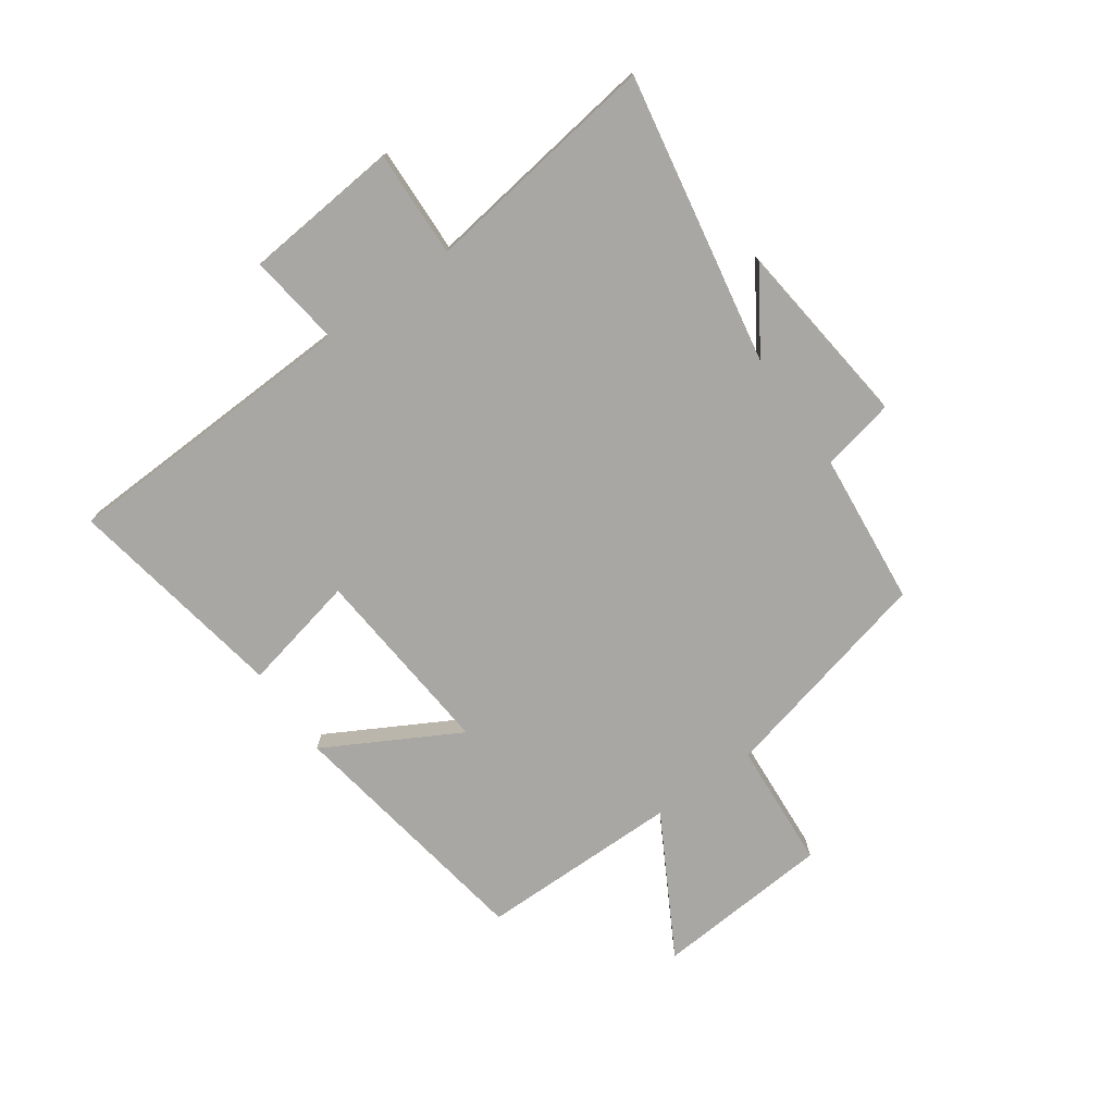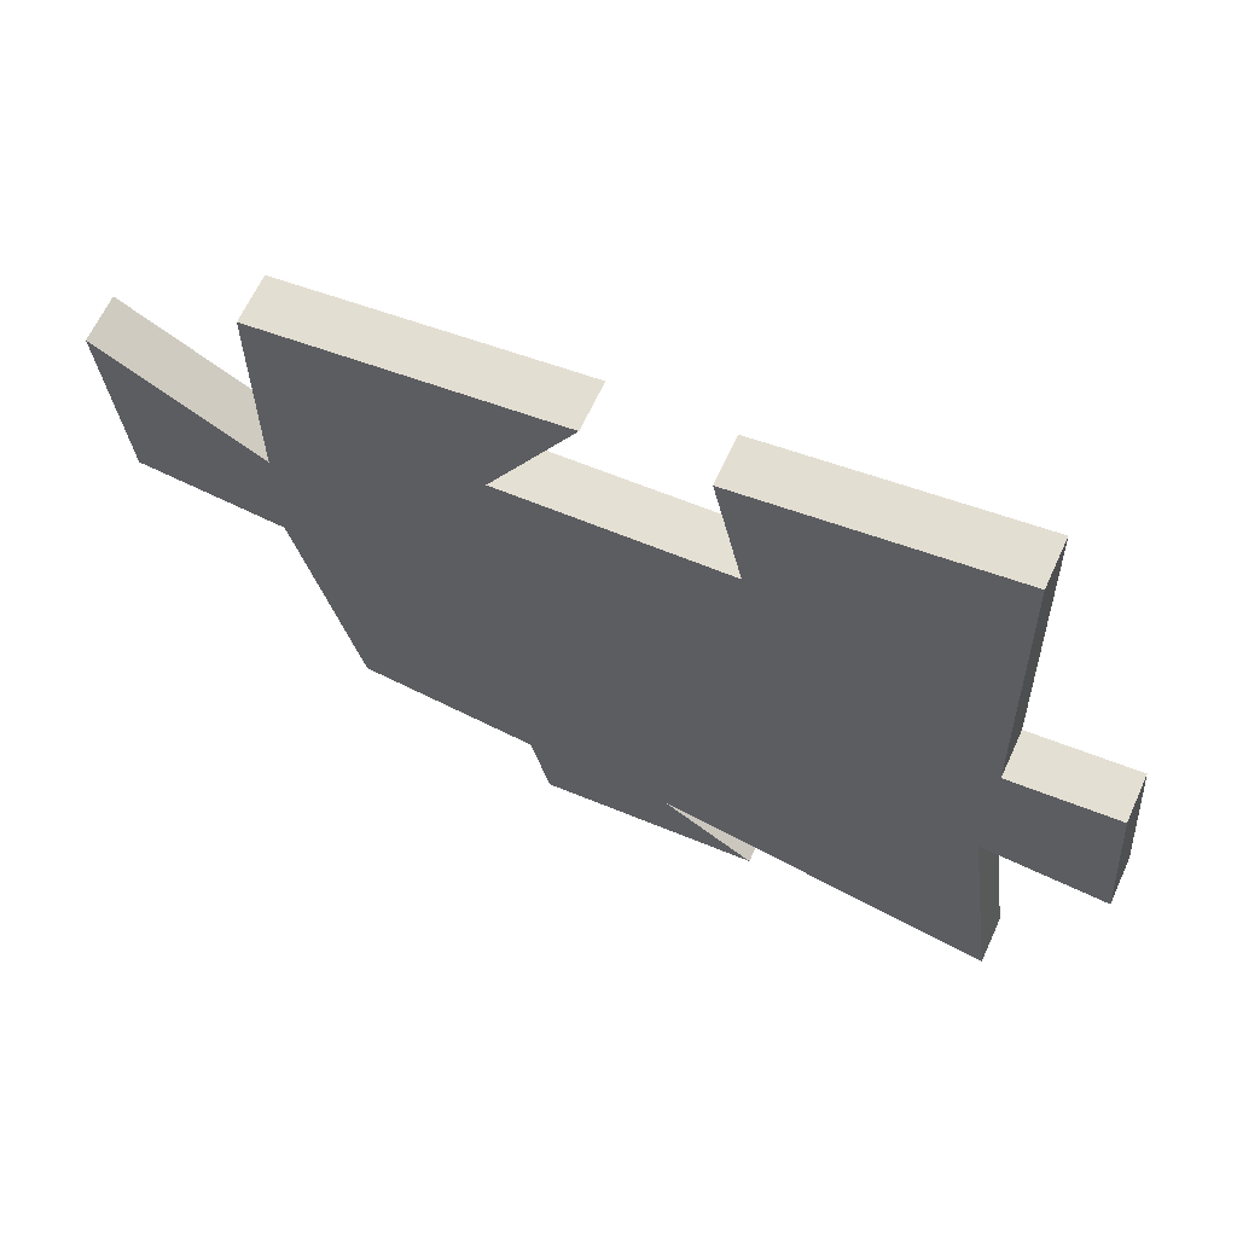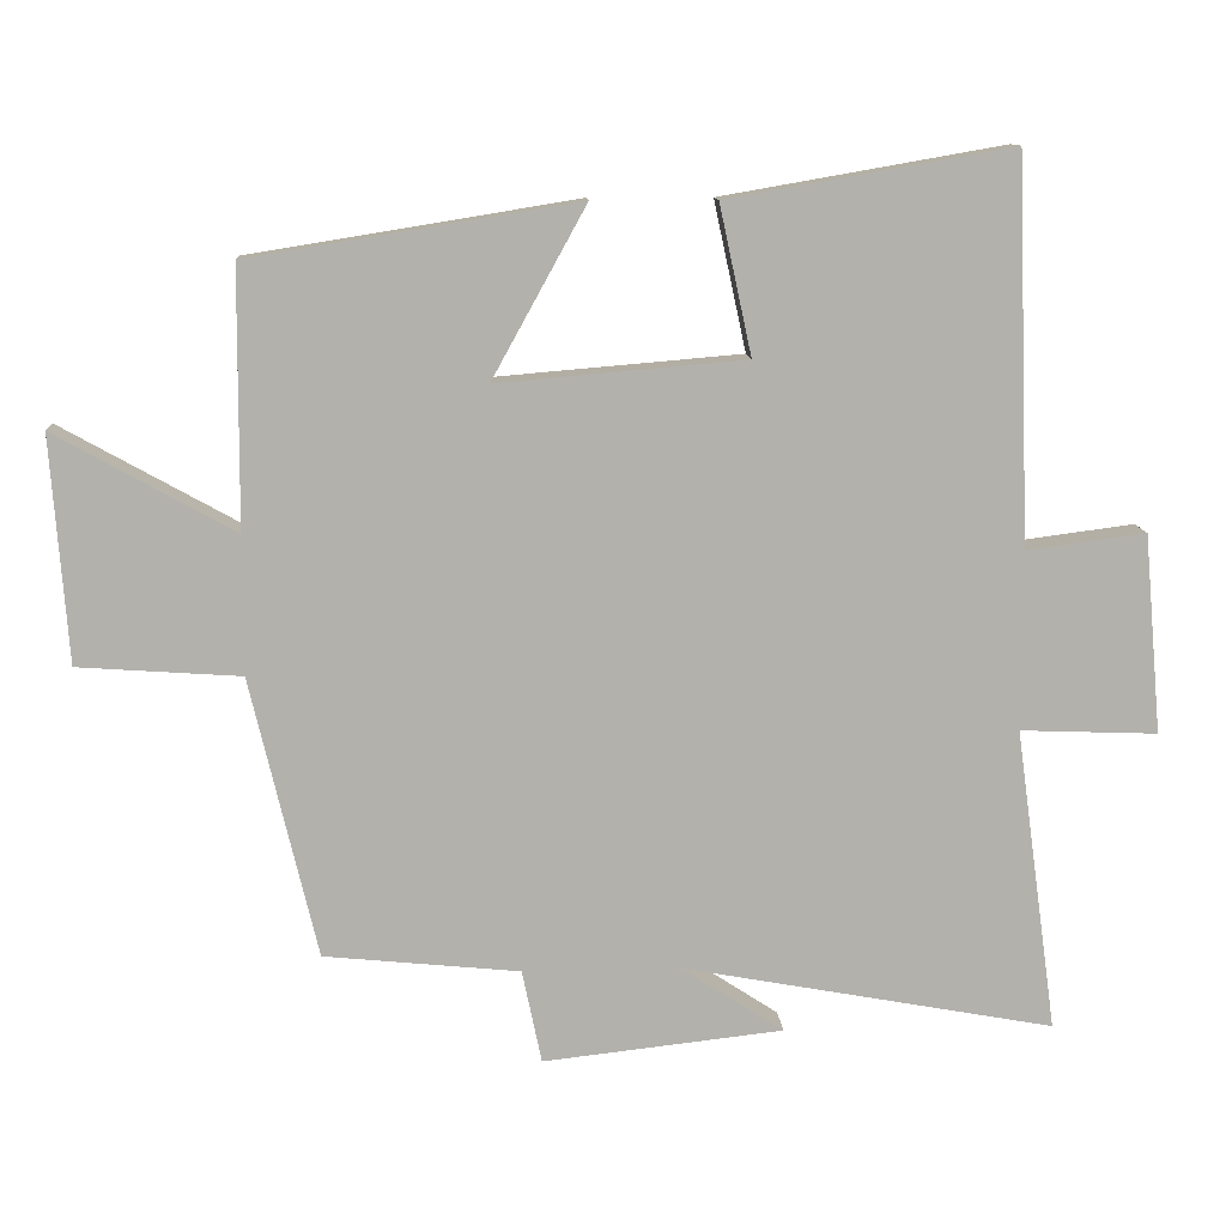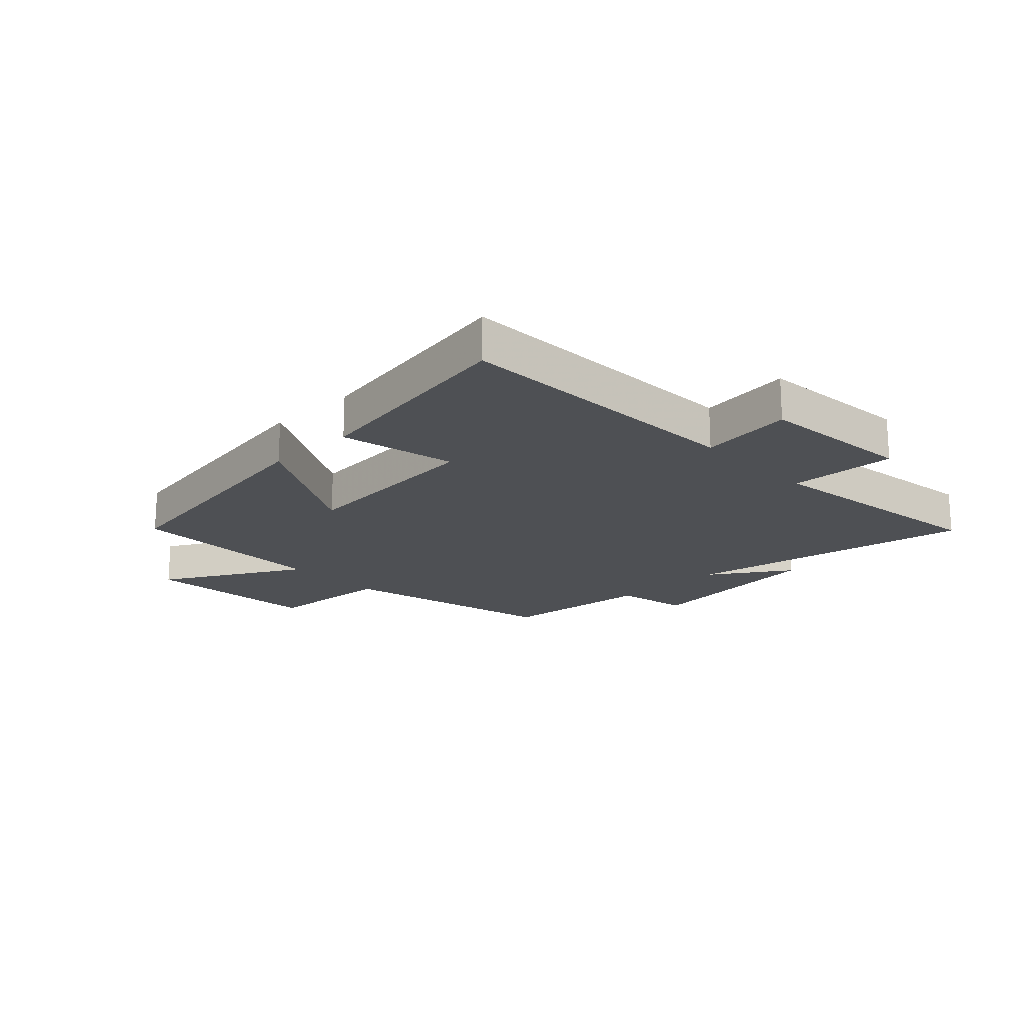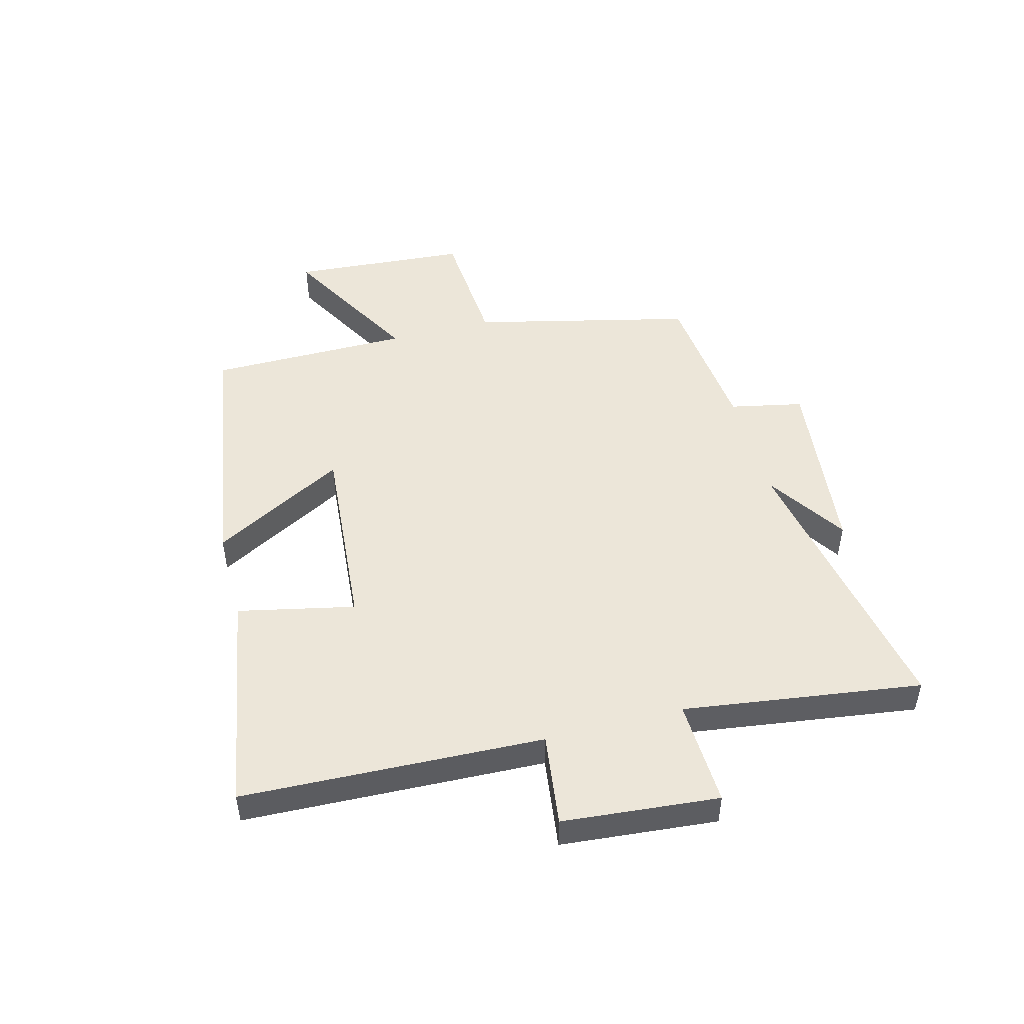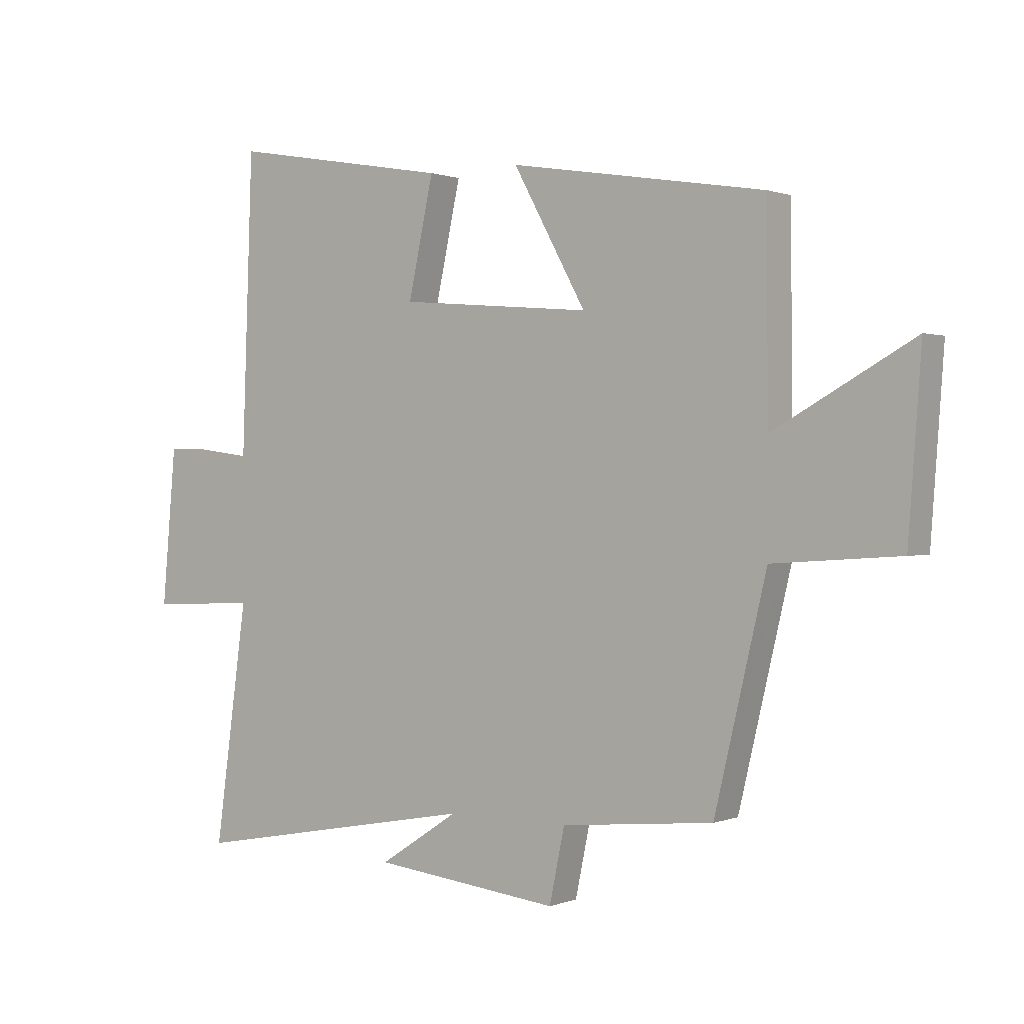
<metadata>
{"format":"obj","ext":"obj","renderer":"f3d","projection":"perspective","resolution":1024,"background":"white","views":[{"elev":-74.8,"azim":125.3,"up":"+Y"},{"elev":65.0,"azim":24.7,"up":"+Z"},{"elev":11.4,"azim":-3.5,"up":"+Z"},{"elev":-19.0,"azim":43.7,"up":"+Y"},{"elev":48.6,"azim":75.2,"up":"+Y"},{"elev":0.7,"azim":-144.1,"up":"+Z"}]}
</metadata>
<code>
v 0.481 0.07 0.566
v 0.5 0.07 0.053
v 0.659 0.07 0.074
v 0.683 0.07 -0.192
v 0.5 0.07 -0.185
v 0.556 0.07 -0.591
v 0.06 0.07 -0.5
v 0.196 0.07 -0.589
v -0.124 0.07 -0.625
v -0.15 0.07 -0.5
v -0.411 0.07 -0.474
v -0.5 0.07 -0.099
v -0.717 0.07 -0.084
v -0.739 0.07 0.218
v -0.5 0.07 0.085
v -0.498 0.07 0.429
v -0.06 0.07 0.5
v -0.185 0.07 0.273
v 0.145 0.07 0.301
v 0.102 0.07 0.5
v 0.481 0 0.566
v 0.5 0 0.053
v 0.659 0 0.074
v 0.683 0 -0.192
v 0.5 0 -0.185
v 0.556 0 -0.591
v 0.06 0 -0.5
v 0.196 0 -0.589
v -0.124 0 -0.625
v -0.15 0 -0.5
v -0.411 0 -0.474
v -0.5 0 -0.099
v -0.717 0 -0.084
v -0.739 0 0.218
v -0.5 0 0.085
v -0.498 0 0.429
v -0.06 0 0.5
v -0.185 0 0.273
v 0.145 0 0.301
v 0.102 0 0.5
f 19 20 1 2
f 18 19 2
f 15 16 17 18
f 15 18 2
f 12 13 14 15
f 12 15 2
f 11 12 2
f 10 11 2
f 7 8 9 10
f 7 10 2 3
f 5 6 7
f 5 7 3
f 3 4 5
f 22 21 40 39
f 22 39 38
f 38 37 36 35
f 22 38 35
f 35 34 33 32
f 22 35 32
f 22 32 31
f 22 31 30
f 30 29 28 27
f 23 22 30 27
f 27 26 25
f 23 27 25
f 25 24 23
f 1 21 22 2
f 2 22 23 3
f 3 23 24 4
f 4 24 25 5
f 5 25 26 6
f 6 26 27 7
f 7 27 28 8
f 8 28 29 9
f 9 29 30 10
f 10 30 31 11
f 11 31 32 12
f 12 32 33 13
f 13 33 34 14
f 14 34 35 15
f 15 35 36 16
f 16 36 37 17
f 17 37 38 18
f 18 38 39 19
f 19 39 40 20
f 20 40 21 1

</code>
